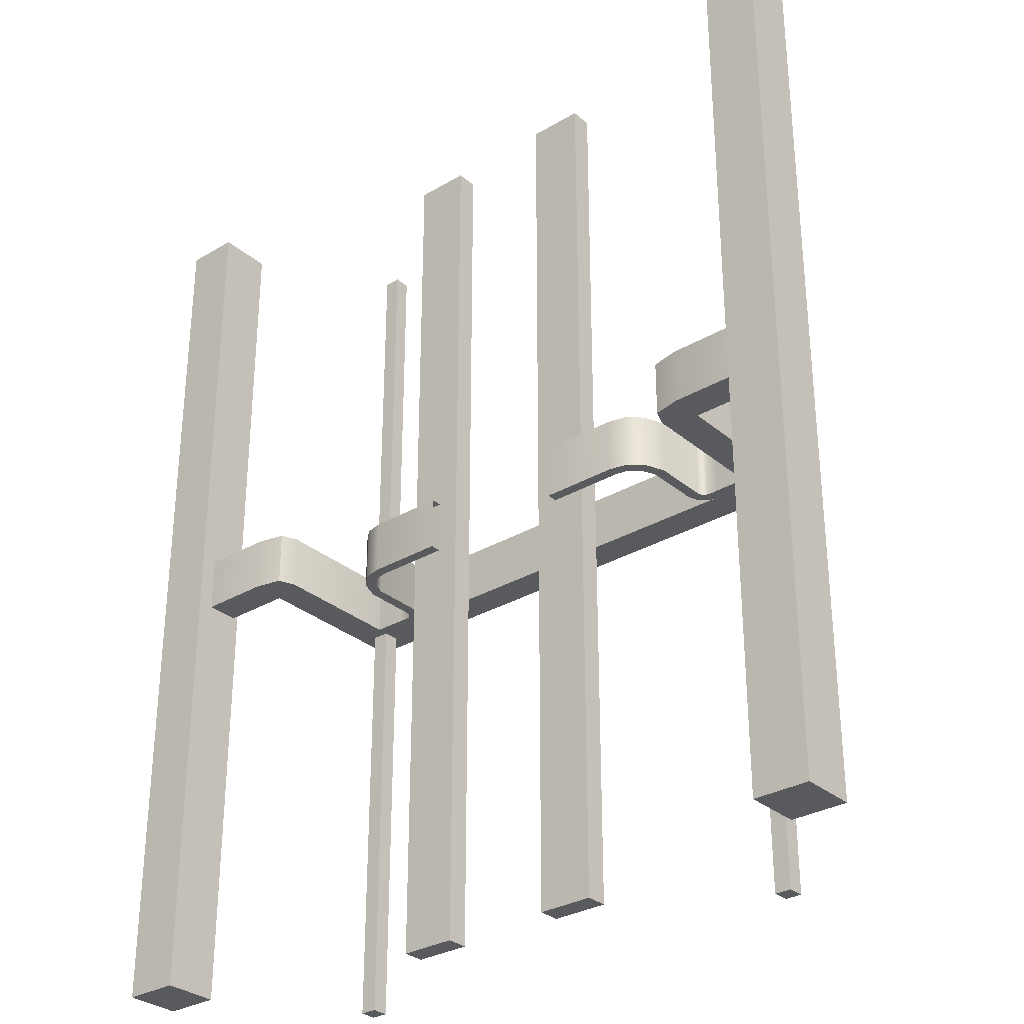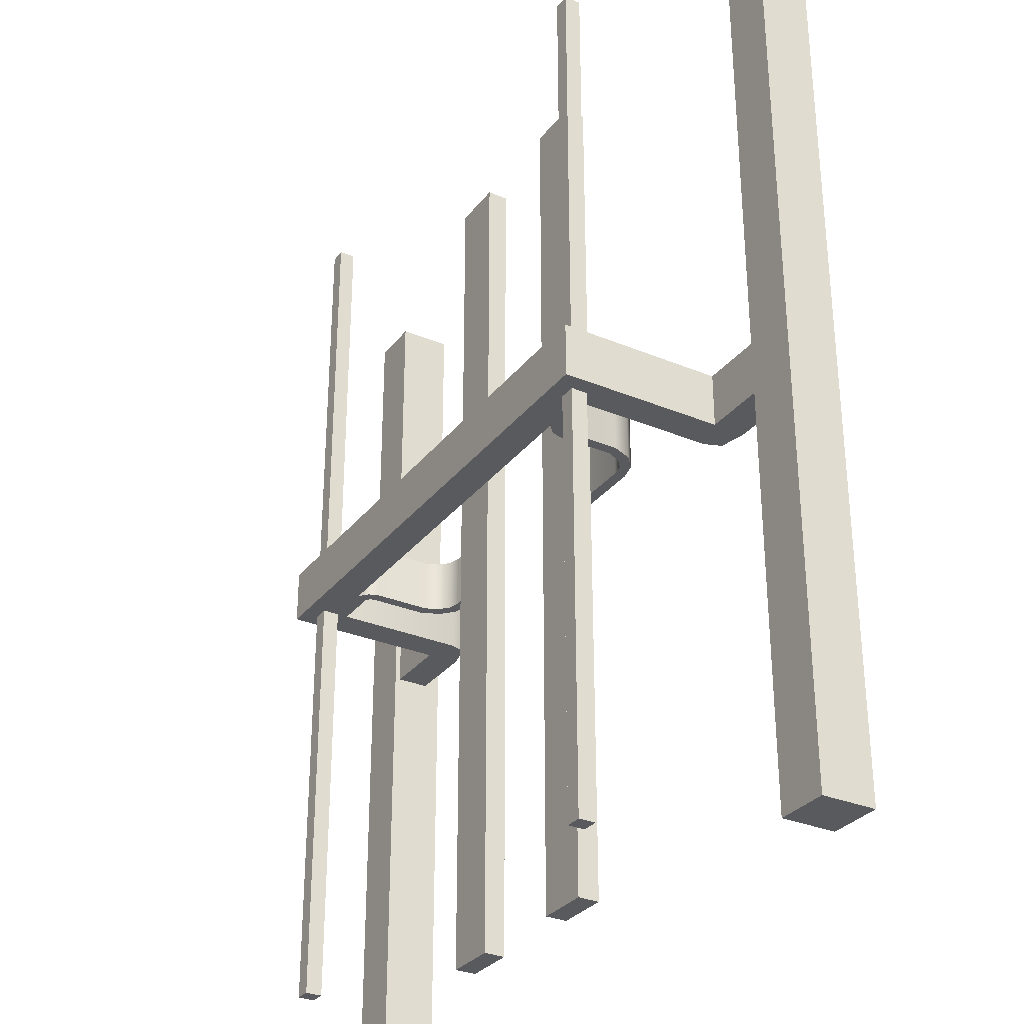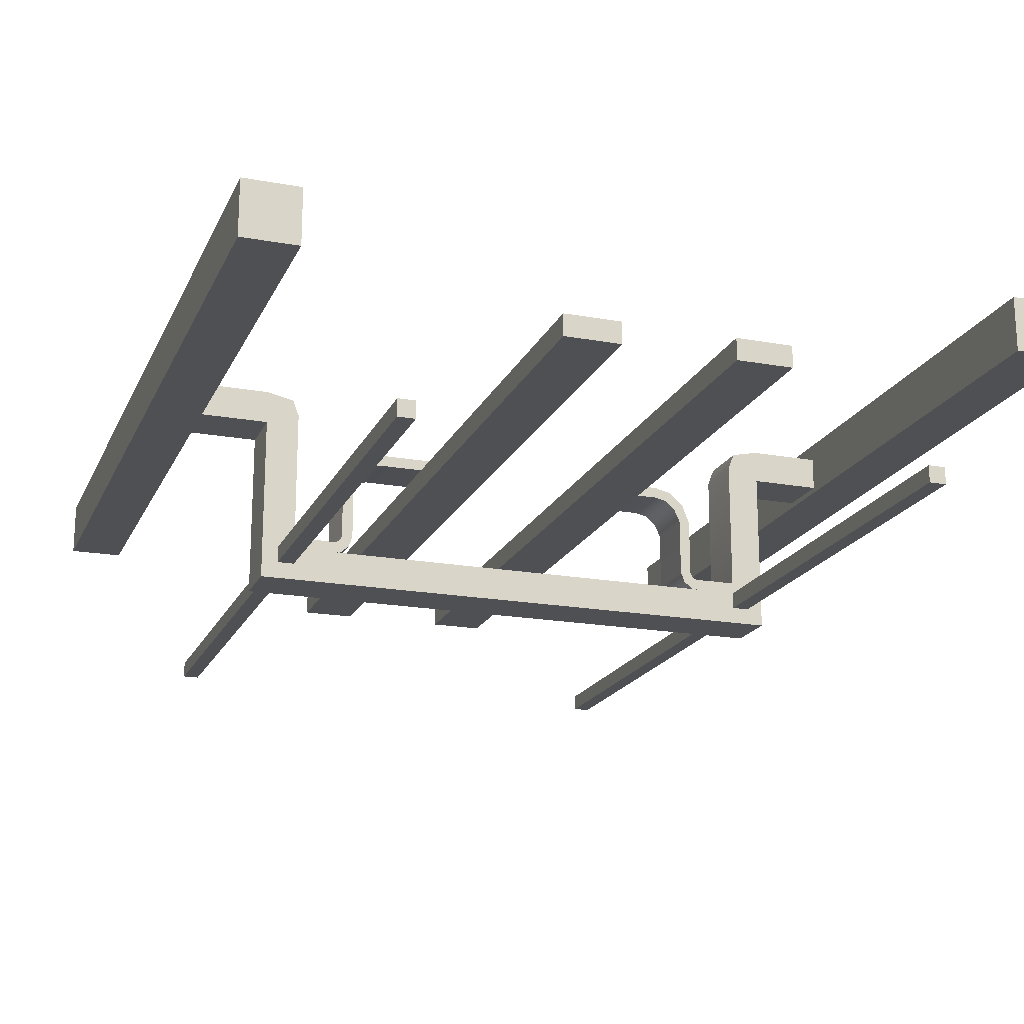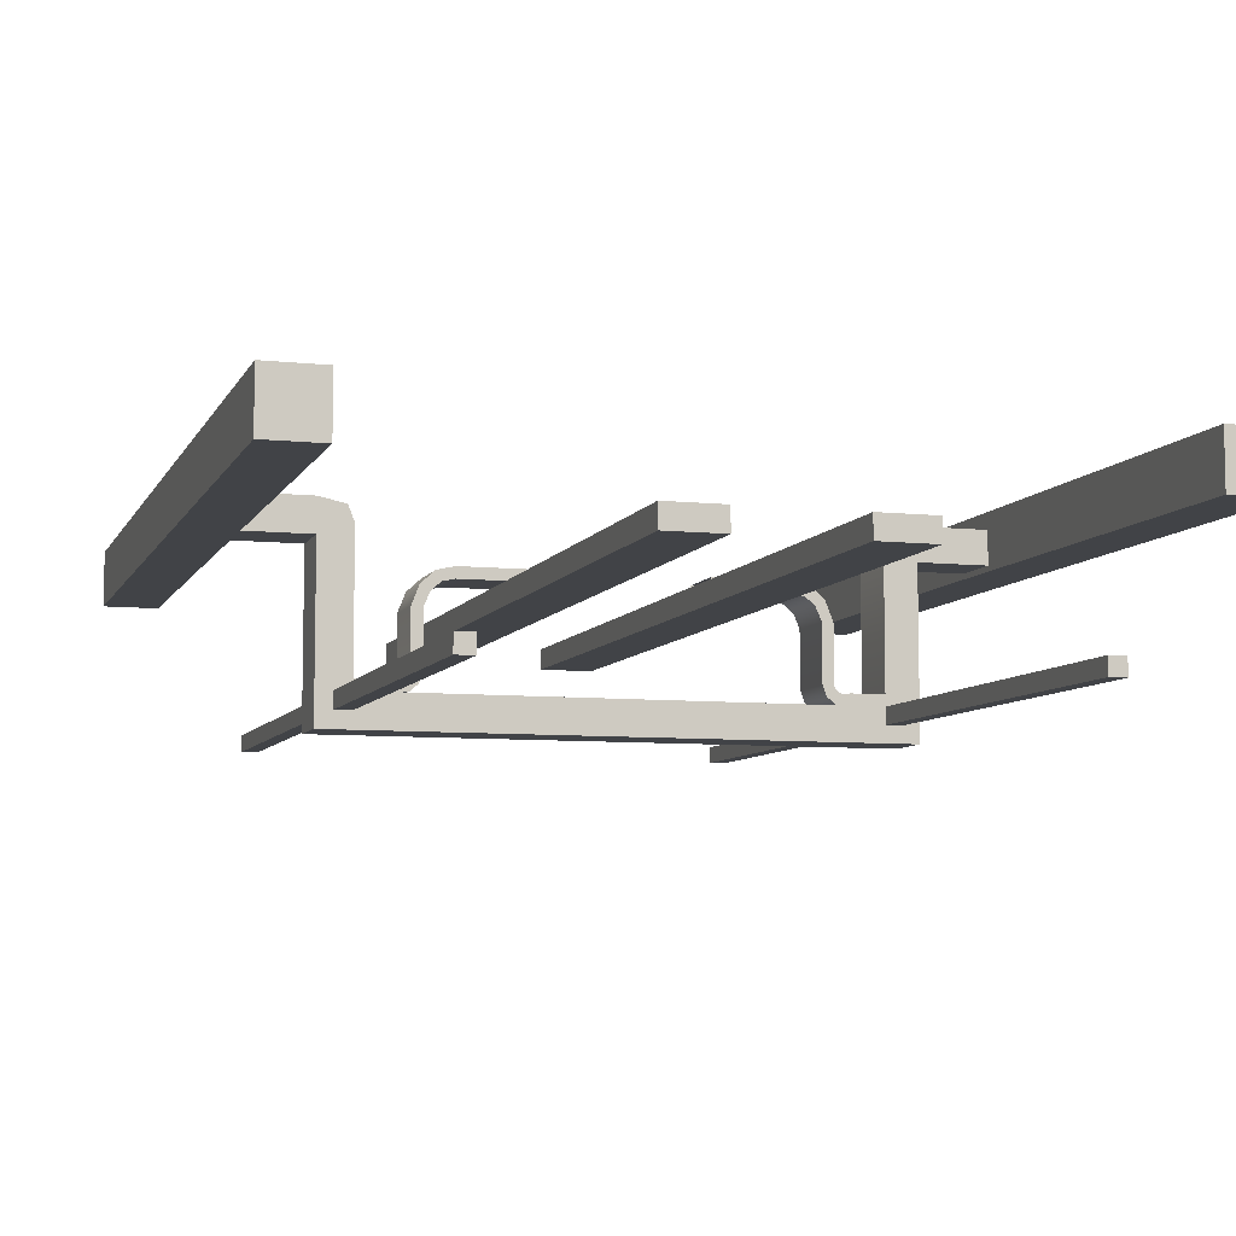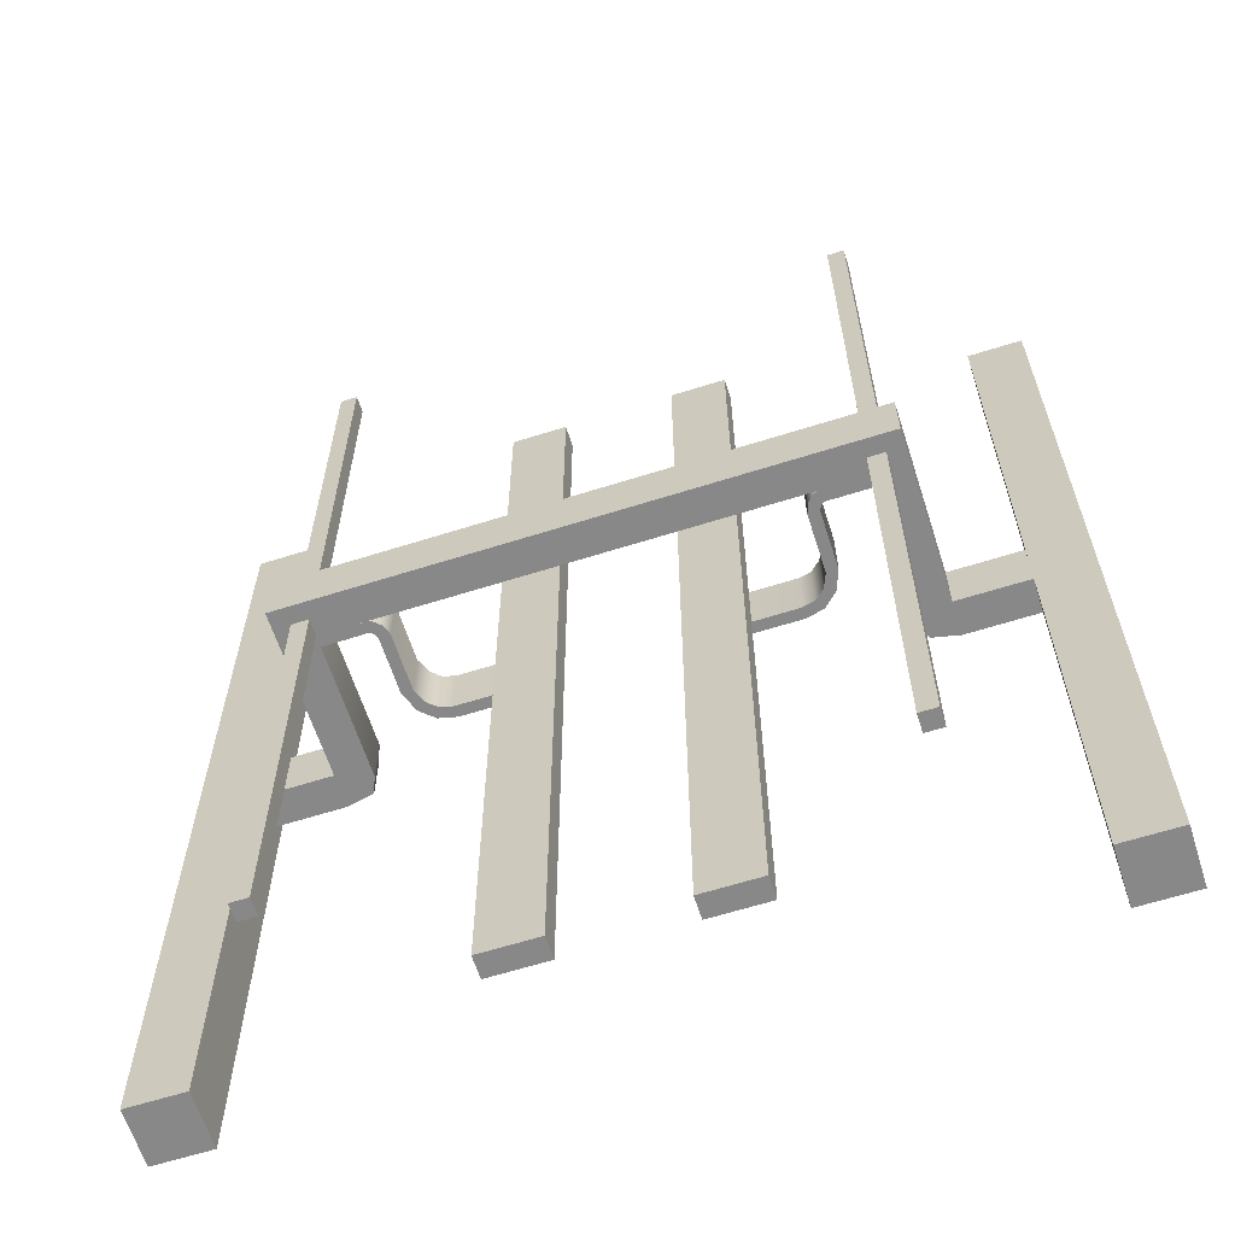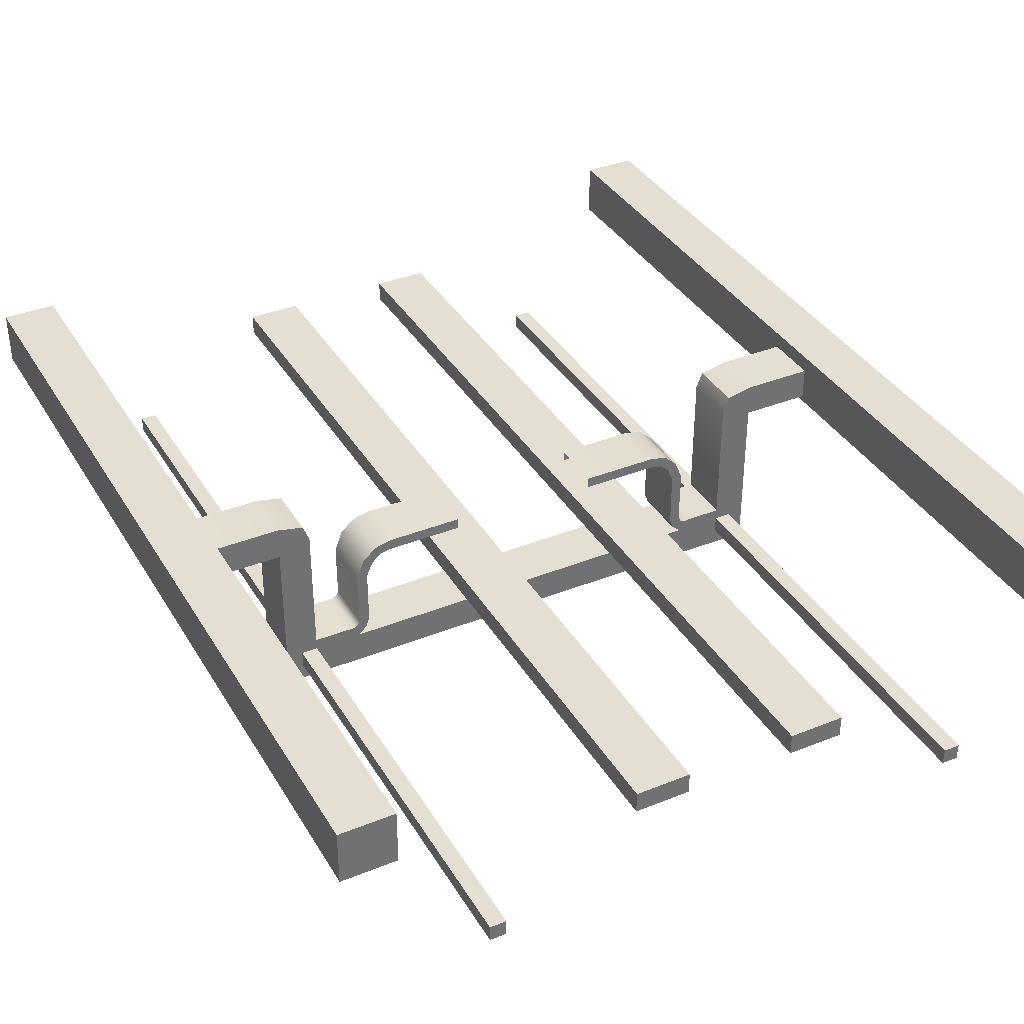
<metadata>
{"format":"obj","ext":"obj","renderer":"f3d","projection":"perspective","resolution":1024,"background":"white","views":[{"elev":-31.0,"azim":-140.0,"up":"+Z"},{"elev":-30.8,"azim":59.1,"up":"+Z"},{"elev":-18.8,"azim":-19.1,"up":"+Y"},{"elev":-7.3,"azim":162.9,"up":"+Y"},{"elev":-62.8,"azim":17.8,"up":"+Z"},{"elev":36.9,"azim":-27.5,"up":"+Y"}]}
</metadata>
<code>
v 0.22 -0.17 0.4375
v 0.22 -0.14 0.4375
v 0.22 -0.17 0.3875
v 0.22 -0.14 0.3875
v 0.25 -0.17 0.4375
v 0.25 -0.14 0.4375
v 0.25 -0.17 0.3875
v 0.25 -0.14 0.3875
v 0.22 -0.01 0.4375
v 0.22 -0.01 0.3875
v 0.25 -0.02 0.4375
v 0.25 -0.02 0.3875
v 0.2257 0.004793 0.4375
v 0.2257 0.004793 0.3875
v 0.25 0.01 0.4375
v 0.25 0.01 0.3875
v 0.3135 -0.02 0.4375
v 0.3135 -0.02 0.3875
v 0.3135 0.01 0.4375
v 0.3135 0.01 0.3875
v 0.3135 -0.025 0.825
v 0.3135 -0.025 -0
v 0.3135 0.025 0.825
v 0.3135 0.025 0
v 0.363 -0.025 0.825
v 0.363 -0.025 -0
v 0.363 0.025 0.825
v 0.363 0.025 0
v 0.05 -0.05026 0.825
v 0.05 -0.05026 -0
v 0.1 -0.05026 0.825
v 0.1 -0.05026 -0
v 0.05 -0.06974 0.825
v 0.05 -0.06974 -0
v 0.1 -0.06974 0.825
v 0.1 -0.06974 -0
v 0.07 -0.04 0.3875
v 0.07 -0.05 0.3875
v 0.14 -0.05 0.4375
v 0.14 -0.04 0.4375
v 0.14 -0.05 0.3875
v 0.14 -0.04 0.3875
v 0.07 -0.04 0.4375
v 0.07 -0.05 0.4375
v 0.1511 -0.05246 0.4375
v 0.1561 -0.04379 0.4375
v 0.1511 -0.05245 0.3875
v 0.1561 -0.04379 0.3875
v 0.1597 -0.06 0.4375
v 0.1684 -0.055 0.4375
v 0.1597 -0.06 0.3875
v 0.1684 -0.055 0.3875
v 0.1653 -0.0726 0.4375
v 0.1753 -0.0726 0.4375
v 0.1653 -0.0726 0.3875
v 0.1753 -0.0726 0.3875
v 0.1653 -0.1237 0.4375
v 0.1753 -0.1237 0.4375
v 0.1653 -0.1237 0.3875
v 0.1753 -0.1237 0.3875
v 0.1686 -0.133 0.4375
v 0.1772 -0.128 0.4375
v 0.1686 -0.133 0.3875
v 0.1772 -0.128 0.3875
v 0.1767 -0.1399 0.4375
v 0.1817 -0.1303 0.4375
v 0.1767 -0.1399 0.3875
v 0.1817 -0.1303 0.3875
v 0.1917 -0.1401 0.4375
v 0.1917 -0.13 0.4375
v 0.1917 -0.1401 0.3875
v 0.1917 -0.13 0.3875
v 0.22 -0.1401 0.4375
v 0.22 -0.13 0.4375
v 0.22 -0.1401 0.3875
v 0.22 -0.13 0.3875
v 0.22 -0.14 0.825
v 0.22 -0.14 -0
v 0.235 -0.14 0.825
v 0.235 -0.14 -0
v 0.22 -0.155 0.825
v 0.22 -0.155 -0
v 0.235 -0.155 0.825
v 0.235 -0.155 -0
v 0 -0.14 0.3875
v 0 -0.17 0.3875
v -0.22 -0.17 0.4375
v -0.22 -0.14 0.4375
v -0.22 -0.17 0.3875
v -0.22 -0.14 0.3875
v 0 -0.14 0.4375
v 0 -0.17 0.4375
v -0.25 -0.17 0.4375
v -0.25 -0.14 0.4375
v -0.25 -0.17 0.3875
v -0.25 -0.14 0.3875
v -0.22 -0.01 0.4375
v -0.22 -0.01 0.3875
v -0.25 -0.02 0.4375
v -0.25 -0.02 0.3875
v -0.2257 0.004793 0.4375
v -0.2257 0.004793 0.3875
v -0.25 0.01 0.4375
v -0.25 0.01 0.3875
v -0.3135 -0.02 0.4375
v -0.3135 -0.02 0.3875
v -0.3135 0.01 0.4375
v -0.3135 0.01 0.3875
v -0.3135 -0.025 0.825
v -0.3135 -0.025 -0
v -0.3135 0.025 0.825
v -0.3135 0.025 0
v -0.363 -0.025 0.825
v -0.363 -0.025 -0
v -0.363 0.025 0.825
v -0.363 0.025 0
v -0.05 -0.05026 0.825
v -0.05 -0.05026 -0
v -0.1 -0.05026 0.825
v -0.1 -0.05026 -0
v -0.05 -0.06974 0.825
v -0.05 -0.06974 -0
v -0.1 -0.06974 0.825
v -0.1 -0.06974 -0
v -0.07 -0.04 0.3875
v -0.07 -0.05 0.3875
v -0.14 -0.05 0.4375
v -0.14 -0.04 0.4375
v -0.14 -0.05 0.3875
v -0.14 -0.04 0.3875
v -0.07 -0.04 0.4375
v -0.07 -0.05 0.4375
v -0.1511 -0.05246 0.4375
v -0.1561 -0.04379 0.4375
v -0.1511 -0.05245 0.3875
v -0.1561 -0.04379 0.3875
v -0.1597 -0.06 0.4375
v -0.1684 -0.055 0.4375
v -0.1597 -0.06 0.3875
v -0.1684 -0.055 0.3875
v -0.1653 -0.0726 0.4375
v -0.1753 -0.0726 0.4375
v -0.1653 -0.0726 0.3875
v -0.1753 -0.0726 0.3875
v -0.1653 -0.1237 0.4375
v -0.1753 -0.1237 0.4375
v -0.1653 -0.1237 0.3875
v -0.1753 -0.1237 0.3875
v -0.1686 -0.133 0.4375
v -0.1772 -0.128 0.4375
v -0.1686 -0.133 0.3875
v -0.1772 -0.128 0.3875
v -0.1767 -0.1399 0.4375
v -0.1817 -0.1303 0.4375
v -0.1767 -0.1399 0.3875
v -0.1817 -0.1303 0.3875
v -0.1917 -0.1401 0.4375
v -0.1917 -0.13 0.4375
v -0.1917 -0.1401 0.3875
v -0.1917 -0.13 0.3875
v -0.22 -0.1401 0.4375
v -0.22 -0.13 0.4375
v -0.22 -0.1401 0.3875
v -0.22 -0.13 0.3875
v -0.22 -0.14 0.825
v -0.22 -0.14 -0
v -0.235 -0.14 0.825
v -0.235 -0.14 -0
v -0.22 -0.155 0.825
v -0.22 -0.155 -0
v -0.235 -0.155 0.825
v -0.235 -0.155 -0
f 4 86 85
f 91 4 85
f 1 91 92
f 3 92 86
f 5 2 1
f 6 7 8
f 11 2 6
f 7 1 3
f 8 3 4
f 14 12 10
f 9 4 2
f 12 6 8
f 4 12 8
f 13 16 14
f 17 15 11
f 11 13 9
f 9 14 10
f 18 11 12
f 20 12 16
f 15 20 16
f 28 22 24
f 36 30 32
f 42 38 37
f 43 42 37
f 39 43 44
f 41 44 38
f 42 47 41
f 45 40 39
f 40 48 42
f 47 39 41
f 49 46 45
f 51 45 47
f 48 51 47
f 46 52 48
f 55 49 51
f 52 55 51
f 50 56 52
f 53 50 49
f 60 55 56
f 54 60 56
f 53 58 54
f 59 53 55
f 61 58 57
f 63 57 59
f 60 63 59
f 58 64 60
f 65 62 61
f 67 61 63
f 64 67 63
f 62 68 64
f 68 71 67
f 66 72 68
f 69 66 65
f 71 65 67
f 70 76 72
f 69 74 70
f 75 69 71
f 76 71 72
f 77 80 78
f 84 81 82
f 84 78 80
f 82 77 78
f 83 80 79
f 86 90 85
f 91 90 88
f 91 87 92
f 92 89 86
f 88 93 87
f 91 86 85
f 95 94 96
f 88 99 94
f 87 95 89
f 89 96 90
f 100 102 98
f 90 97 88
f 94 100 96
f 90 100 98
f 101 104 103
f 103 105 99
f 99 101 103
f 97 102 101
f 99 106 100
f 100 108 104
f 103 108 107
f 110 116 112
f 118 124 120
f 126 130 125
f 131 130 128
f 131 127 132
f 132 129 126
f 130 135 136
f 128 133 127
f 128 136 134
f 127 135 129
f 134 137 133
f 133 139 135
f 136 139 140
f 134 140 138
f 137 143 139
f 140 143 144
f 138 144 142
f 138 141 137
f 143 148 144
f 142 148 146
f 141 146 145
f 141 147 143
f 146 149 145
f 145 151 147
f 148 151 152
f 146 152 150
f 150 153 149
f 149 155 151
f 152 155 156
f 150 156 154
f 156 159 160
f 154 160 158
f 154 157 153
f 153 159 155
f 158 164 162
f 157 162 161
f 157 163 159
f 159 164 160
f 168 165 166
f 169 172 170
f 166 172 168
f 165 170 166
f 168 171 167
f 4 3 86
f 91 2 4
f 1 2 91
f 3 1 92
f 5 6 2
f 6 5 7
f 11 9 2
f 7 5 1
f 8 7 3
f 14 16 12
f 9 10 4
f 12 11 6
f 4 10 12
f 13 15 16
f 17 19 15
f 11 15 13
f 9 13 14
f 18 17 11
f 20 18 12
f 15 19 20
f 28 26 22
f 36 34 30
f 42 41 38
f 43 40 42
f 39 40 43
f 41 39 44
f 42 48 47
f 45 46 40
f 40 46 48
f 47 45 39
f 49 50 46
f 51 49 45
f 48 52 51
f 46 50 52
f 55 53 49
f 52 56 55
f 50 54 56
f 53 54 50
f 60 59 55
f 54 58 60
f 53 57 58
f 59 57 53
f 61 62 58
f 63 61 57
f 60 64 63
f 58 62 64
f 65 66 62
f 67 65 61
f 64 68 67
f 62 66 68
f 68 72 71
f 66 70 72
f 69 70 66
f 71 69 65
f 70 74 76
f 69 73 74
f 75 73 69
f 76 75 71
f 77 79 80
f 84 83 81
f 84 82 78
f 82 81 77
f 83 84 80
f 86 89 90
f 91 85 90
f 91 88 87
f 92 87 89
f 88 94 93
f 91 92 86
f 95 93 94
f 88 97 99
f 87 93 95
f 89 95 96
f 100 104 102
f 90 98 97
f 94 99 100
f 90 96 100
f 101 102 104
f 103 107 105
f 99 97 101
f 97 98 102
f 99 105 106
f 100 106 108
f 103 104 108
f 110 114 116
f 118 122 124
f 126 129 130
f 131 125 130
f 131 128 127
f 132 127 129
f 130 129 135
f 128 134 133
f 128 130 136
f 127 133 135
f 134 138 137
f 133 137 139
f 136 135 139
f 134 136 140
f 137 141 143
f 140 139 143
f 138 140 144
f 138 142 141
f 143 147 148
f 142 144 148
f 141 142 146
f 141 145 147
f 146 150 149
f 145 149 151
f 148 147 151
f 146 148 152
f 150 154 153
f 149 153 155
f 152 151 155
f 150 152 156
f 156 155 159
f 154 156 160
f 154 158 157
f 153 157 159
f 158 160 164
f 157 158 162
f 157 161 163
f 159 163 164
f 168 167 165
f 169 171 172
f 166 170 172
f 165 169 170
f 168 172 171
f 21 24 22
f 28 25 26
f 26 21 22
f 27 24 23
f 29 32 30
f 36 33 34
f 34 29 30
f 35 32 31
f 112 109 110
f 113 116 114
f 109 114 110
f 112 115 111
f 120 117 118
f 121 124 122
f 117 122 118
f 120 123 119
f 21 23 24
f 28 27 25
f 26 25 21
f 27 28 24
f 29 31 32
f 36 35 33
f 34 33 29
f 35 36 32
f 112 111 109
f 113 115 116
f 109 113 114
f 112 116 115
f 120 119 117
f 121 123 124
f 117 121 122
f 120 124 123
f 25 23 21
f 29 35 31
f 111 113 109
f 117 123 121
f 25 27 23
f 29 33 35
f 111 115 113
f 117 119 123
f 77 83 79
f 165 171 169
f 77 81 83
f 165 167 171

</code>
